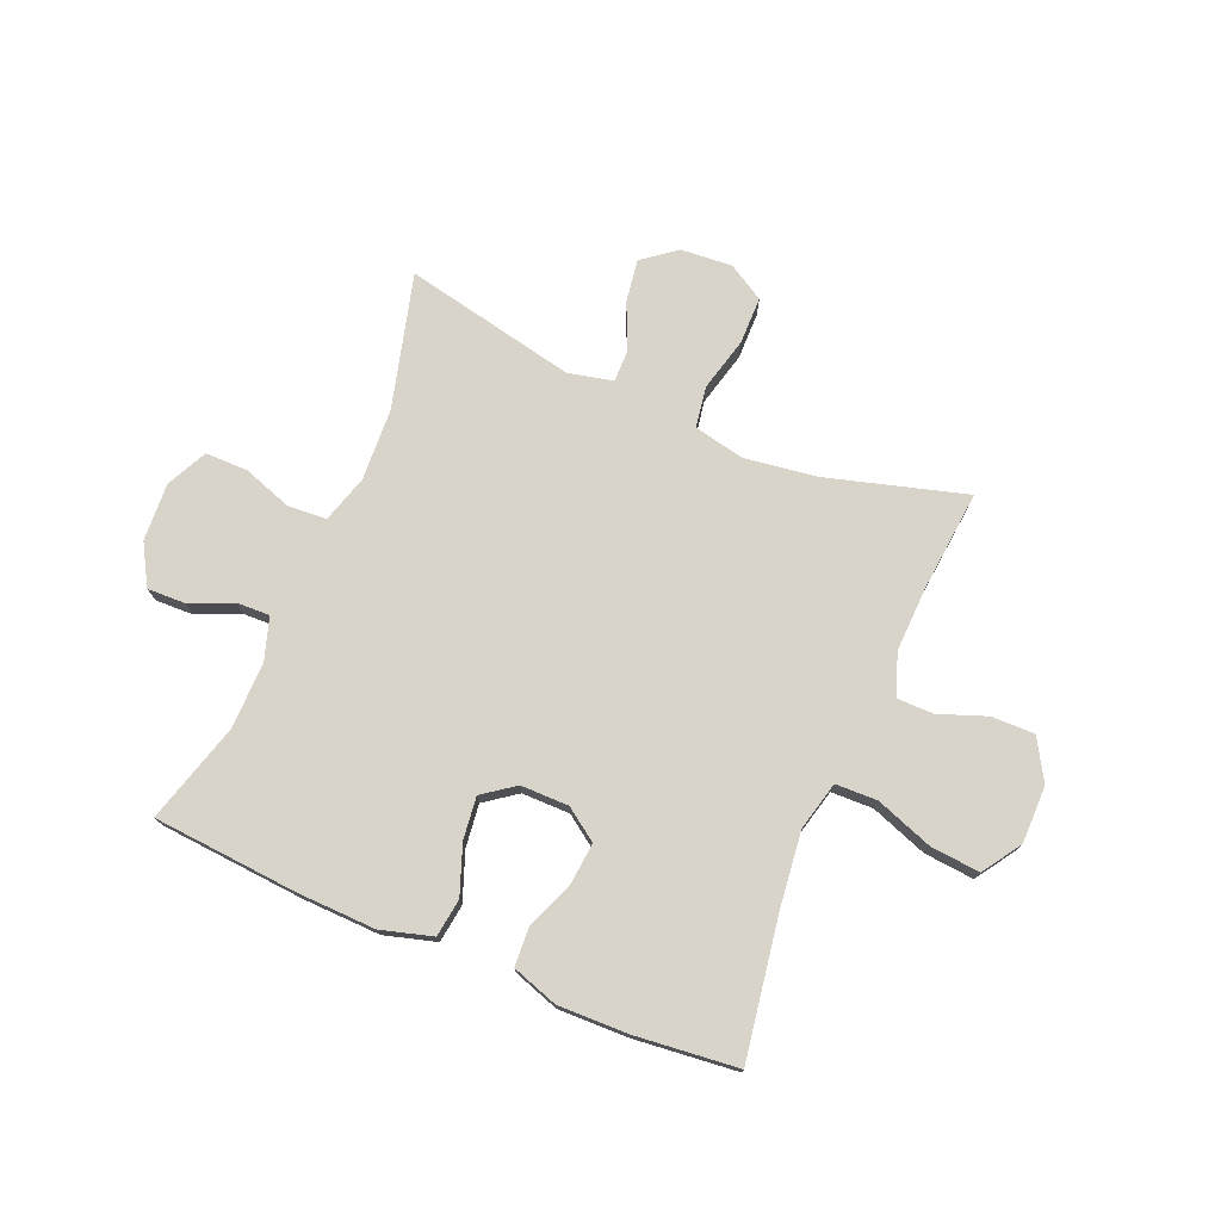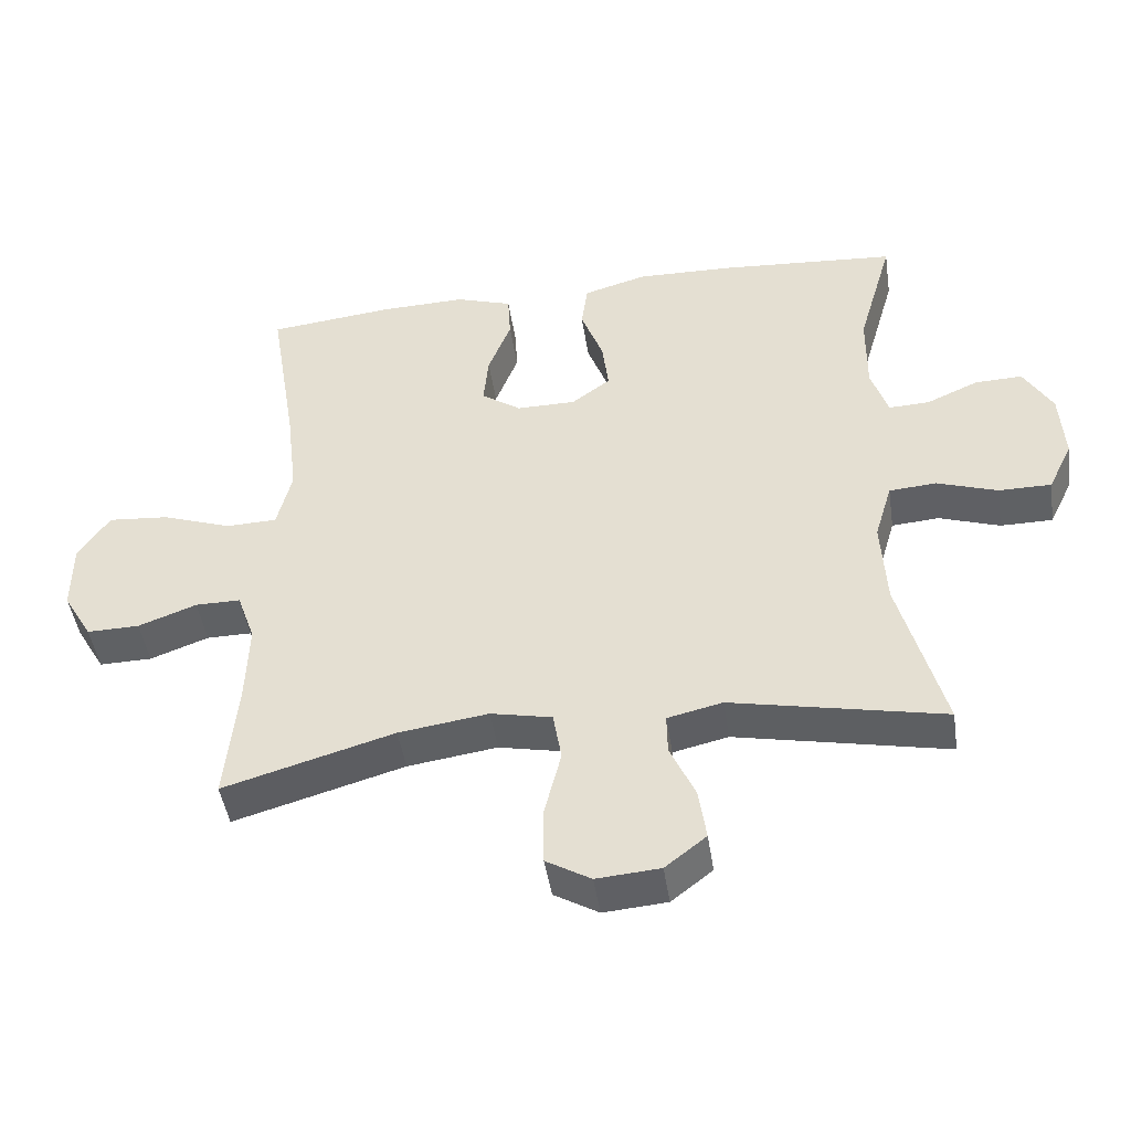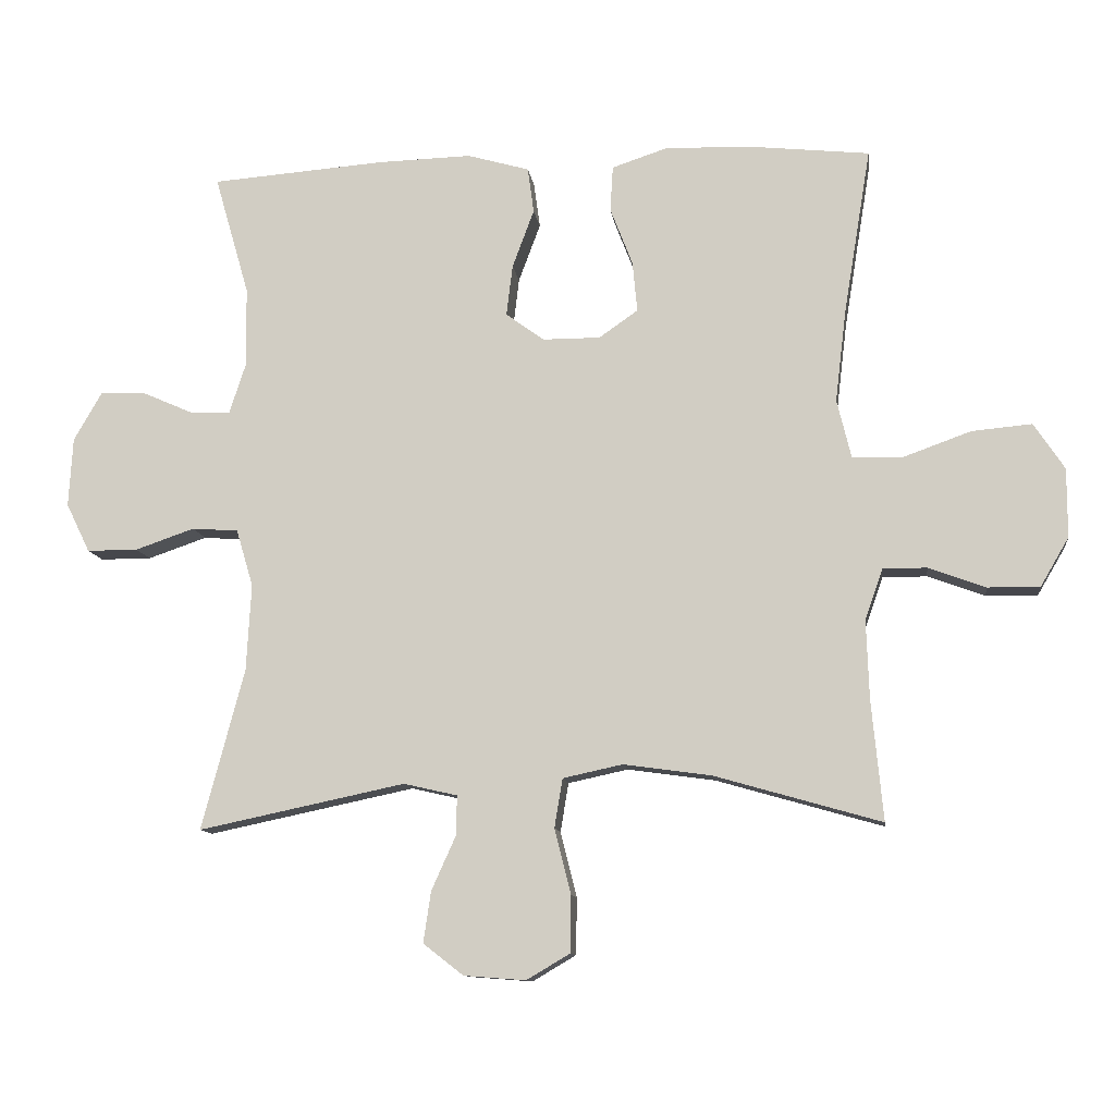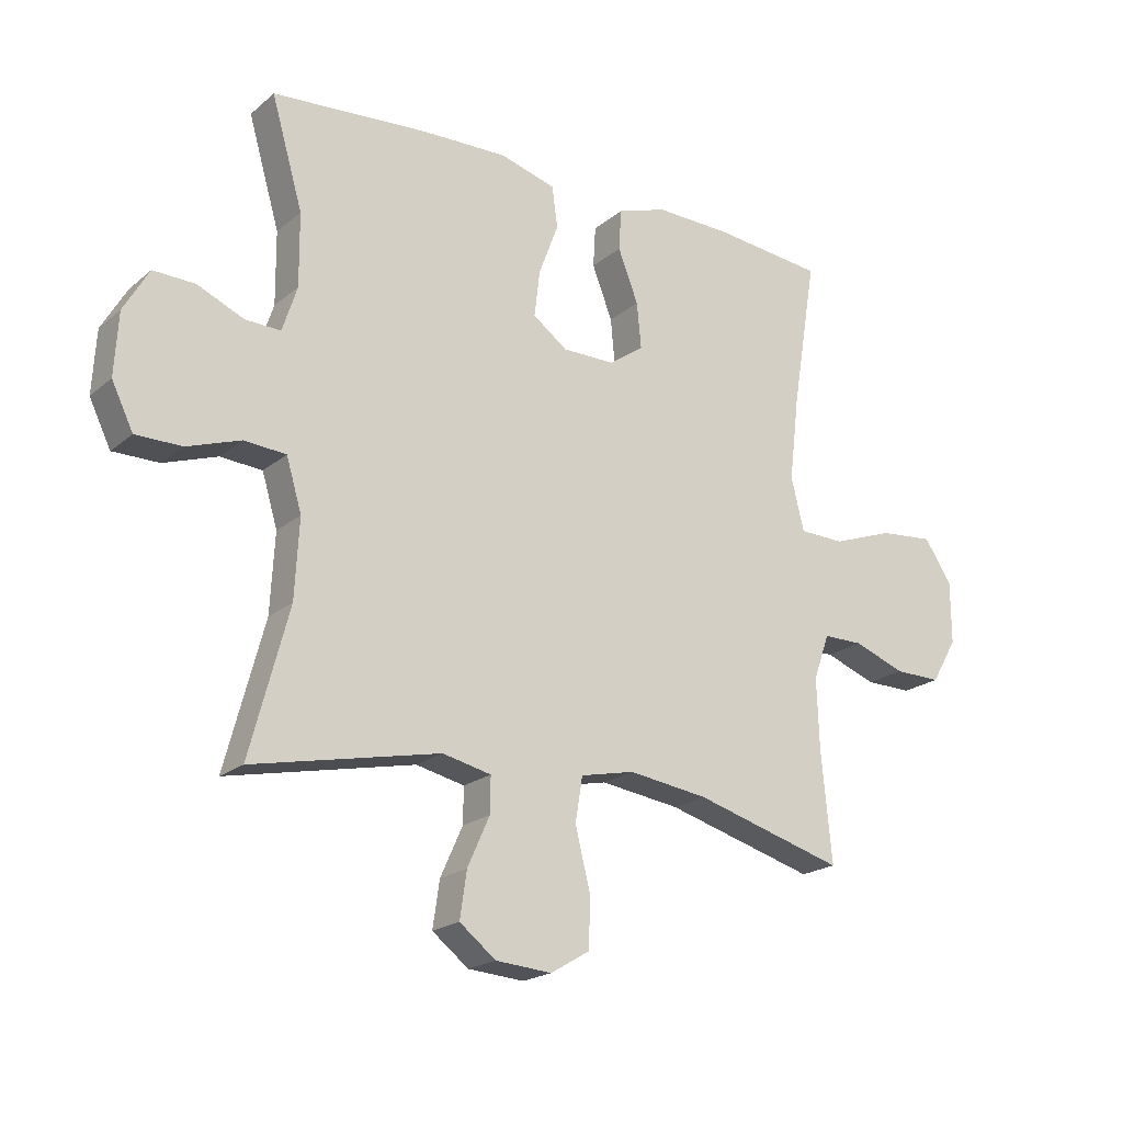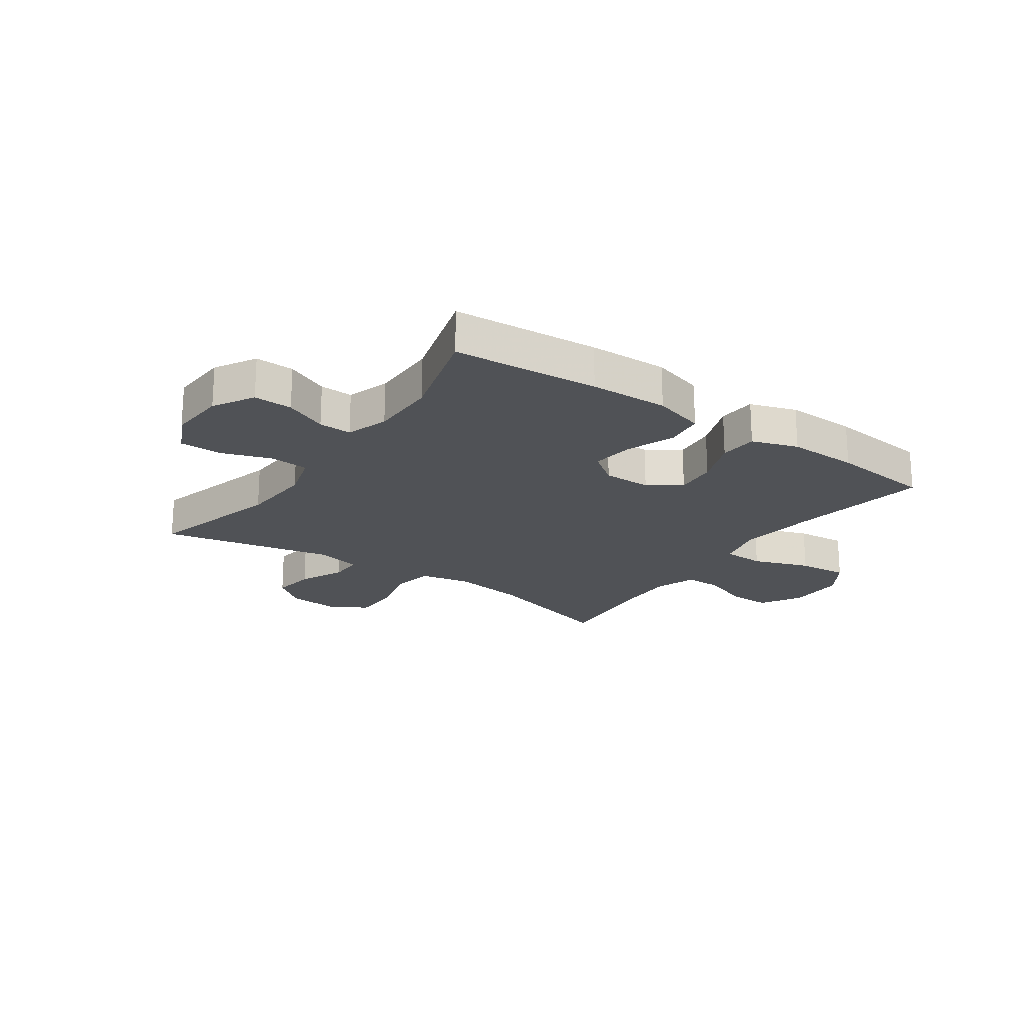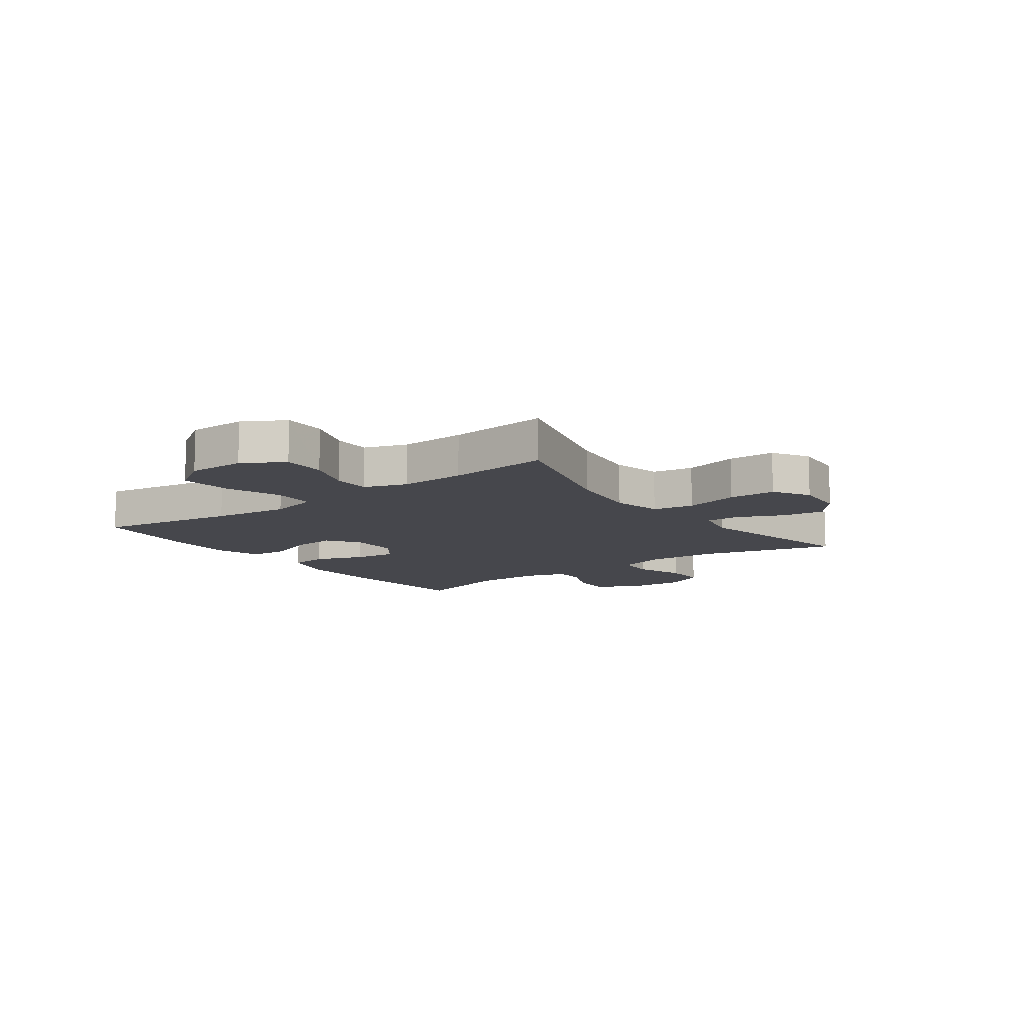
<metadata>
{"format":"obj","ext":"obj","renderer":"f3d","projection":"perspective","resolution":1024,"background":"white","views":[{"elev":75.0,"azim":22.9,"up":"+Y"},{"elev":-46.1,"azim":-171.4,"up":"+Z"},{"elev":-10.9,"azim":7.3,"up":"+Z"},{"elev":-20.2,"azim":-34.4,"up":"+Z"},{"elev":-20.8,"azim":-35.0,"up":"+Y"},{"elev":-11.0,"azim":126.4,"up":"+Y"}]}
</metadata>
<code>
v -0.5 0.07 0.5
v -0.244 0.07 0.52
v -0.106 0.07 0.524
v -0.015 0.07 0.498
v -0.006 0.07 0.431
v -0.038 0.07 0.345
v -0.047 0.07 0.27
v 0.009 0.07 0.229
v 0.094 0.07 0.229
v 0.151 0.07 0.269
v 0.144 0.07 0.343
v 0.111 0.07 0.428
v 0.115 0.07 0.495
v 0.196 0.07 0.522
v 0.32 0.07 0.519
v 0.5 0.07 0.5
v 0.46 0.07 0.255
v 0.444 0.07 0.12
v 0.465 0.07 0.034
v 0.539 0.07 0.032
v 0.639 0.07 0.068
v 0.727 0.07 0.076
v 0.772 0.07 0.008
v 0.772 0.07 -0.093
v 0.73 0.07 -0.165
v 0.654 0.07 -0.164
v 0.57 0.07 -0.133
v 0.505 0.07 -0.133
v 0.479 0.07 -0.207
v 0.483 0.07 -0.323
v 0.5 0.07 -0.5
v 0.255 0.07 -0.43
v 0.126 0.07 -0.412
v 0.038 0.07 -0.431
v 0.026 0.07 -0.503
v 0.05 0.07 -0.599
v 0.049 0.07 -0.682
v -0.015 0.07 -0.72
v -0.106 0.07 -0.713
v -0.165 0.07 -0.667
v -0.154 0.07 -0.592
v -0.118 0.07 -0.512
v -0.117 0.07 -0.454
v -0.196 0.07 -0.436
v -0.5 0.07 -0.5
v -0.437 0.07 -0.264
v -0.43 0.07 -0.136
v -0.455 0.07 -0.052
v -0.523 0.07 -0.047
v -0.61 0.07 -0.077
v -0.685 0.07 -0.077
v -0.72 0.07 -0.005
v -0.714 0.07 0.097
v -0.673 0.07 0.168
v -0.605 0.07 0.166
v -0.53 0.07 0.133
v -0.472 0.07 0.131
v -0.448 0.07 0.205
v -0.449 0.07 0.323
v -0.5 0 0.5
v -0.244 0 0.52
v -0.106 0 0.524
v -0.015 0 0.498
v -0.006 0 0.431
v -0.038 0 0.345
v -0.047 0 0.27
v 0.009 0 0.229
v 0.094 0 0.229
v 0.151 0 0.269
v 0.144 0 0.343
v 0.111 0 0.428
v 0.115 0 0.495
v 0.196 0 0.522
v 0.32 0 0.519
v 0.5 0 0.5
v 0.46 0 0.255
v 0.444 0 0.12
v 0.465 0 0.034
v 0.539 0 0.032
v 0.639 0 0.068
v 0.727 0 0.076
v 0.772 0 0.008
v 0.772 0 -0.093
v 0.73 0 -0.165
v 0.654 0 -0.164
v 0.57 0 -0.133
v 0.505 0 -0.133
v 0.479 0 -0.207
v 0.483 0 -0.323
v 0.5 0 -0.5
v 0.255 0 -0.43
v 0.126 0 -0.412
v 0.038 0 -0.431
v 0.026 0 -0.503
v 0.05 0 -0.599
v 0.049 0 -0.682
v -0.015 0 -0.72
v -0.106 0 -0.713
v -0.165 0 -0.667
v -0.154 0 -0.592
v -0.118 0 -0.512
v -0.117 0 -0.454
v -0.196 0 -0.436
v -0.5 0 -0.5
v -0.437 0 -0.264
v -0.43 0 -0.136
v -0.455 0 -0.052
v -0.523 0 -0.047
v -0.61 0 -0.077
v -0.685 0 -0.077
v -0.72 0 -0.005
v -0.714 0 0.097
v -0.673 0 0.168
v -0.605 0 0.166
v -0.53 0 0.133
v -0.472 0 0.131
v -0.448 0 0.205
v -0.449 0 0.323
f 54 55 56
f 53 54 56
f 52 53 56
f 51 52 56
f 50 51 56
f 49 50 56
f 48 49 56 57
f 47 48 57 58
f 44 45 46
f 43 44 46 47
f 40 41 42
f 39 40 42
f 38 39 42
f 37 38 42
f 36 37 42
f 35 36 42
f 34 35 42 43
f 47 58 59
f 43 47 59
f 34 43 59
f 33 34 59
f 25 26 27
f 24 25 27
f 23 24 27
f 22 23 27
f 21 22 27
f 20 21 27
f 19 20 27 28
f 18 19 28 29
f 15 16 17
f 14 15 17
f 13 14 17
f 12 13 17
f 11 12 17
f 10 11 17 18
f 18 29 30
f 10 18 30
f 9 10 30
f 4 5 6
f 3 4 6
f 2 3 6
f 1 2 6
f 59 1 6
f 59 6 7
f 59 7 8
f 33 59 8
f 32 33 8
f 30 31 32
f 9 30 32
f 8 9 32
f 115 114 113
f 115 113 112
f 115 112 111
f 115 111 110
f 115 110 109
f 115 109 108
f 116 115 108 107
f 117 116 107 106
f 105 104 103
f 106 105 103 102
f 101 100 99
f 101 99 98
f 101 98 97
f 101 97 96
f 101 96 95
f 101 95 94
f 102 101 94 93
f 118 117 106
f 118 106 102
f 118 102 93
f 118 93 92
f 86 85 84
f 86 84 83
f 86 83 82
f 86 82 81
f 86 81 80
f 86 80 79
f 87 86 79 78
f 88 87 78 77
f 76 75 74
f 76 74 73
f 76 73 72
f 76 72 71
f 76 71 70
f 77 76 70 69
f 89 88 77
f 89 77 69
f 89 69 68
f 65 64 63
f 65 63 62
f 65 62 61
f 65 61 60
f 65 60 118
f 66 65 118
f 67 66 118
f 67 118 92
f 67 92 91
f 91 90 89
f 91 89 68
f 91 68 67
f 1 60 61 2
f 2 61 62 3
f 3 62 63 4
f 4 63 64 5
f 5 64 65 6
f 6 65 66 7
f 7 66 67 8
f 8 67 68 9
f 9 68 69 10
f 10 69 70 11
f 11 70 71 12
f 12 71 72 13
f 13 72 73 14
f 14 73 74 15
f 15 74 75 16
f 16 75 76 17
f 17 76 77 18
f 18 77 78 19
f 19 78 79 20
f 20 79 80 21
f 21 80 81 22
f 22 81 82 23
f 23 82 83 24
f 24 83 84 25
f 25 84 85 26
f 26 85 86 27
f 27 86 87 28
f 28 87 88 29
f 29 88 89 30
f 30 89 90 31
f 31 90 91 32
f 32 91 92 33
f 33 92 93 34
f 34 93 94 35
f 35 94 95 36
f 36 95 96 37
f 37 96 97 38
f 38 97 98 39
f 39 98 99 40
f 40 99 100 41
f 41 100 101 42
f 42 101 102 43
f 43 102 103 44
f 44 103 104 45
f 45 104 105 46
f 46 105 106 47
f 47 106 107 48
f 48 107 108 49
f 49 108 109 50
f 50 109 110 51
f 51 110 111 52
f 52 111 112 53
f 53 112 113 54
f 54 113 114 55
f 55 114 115 56
f 56 115 116 57
f 57 116 117 58
f 58 117 118 59
f 59 118 60 1

</code>
